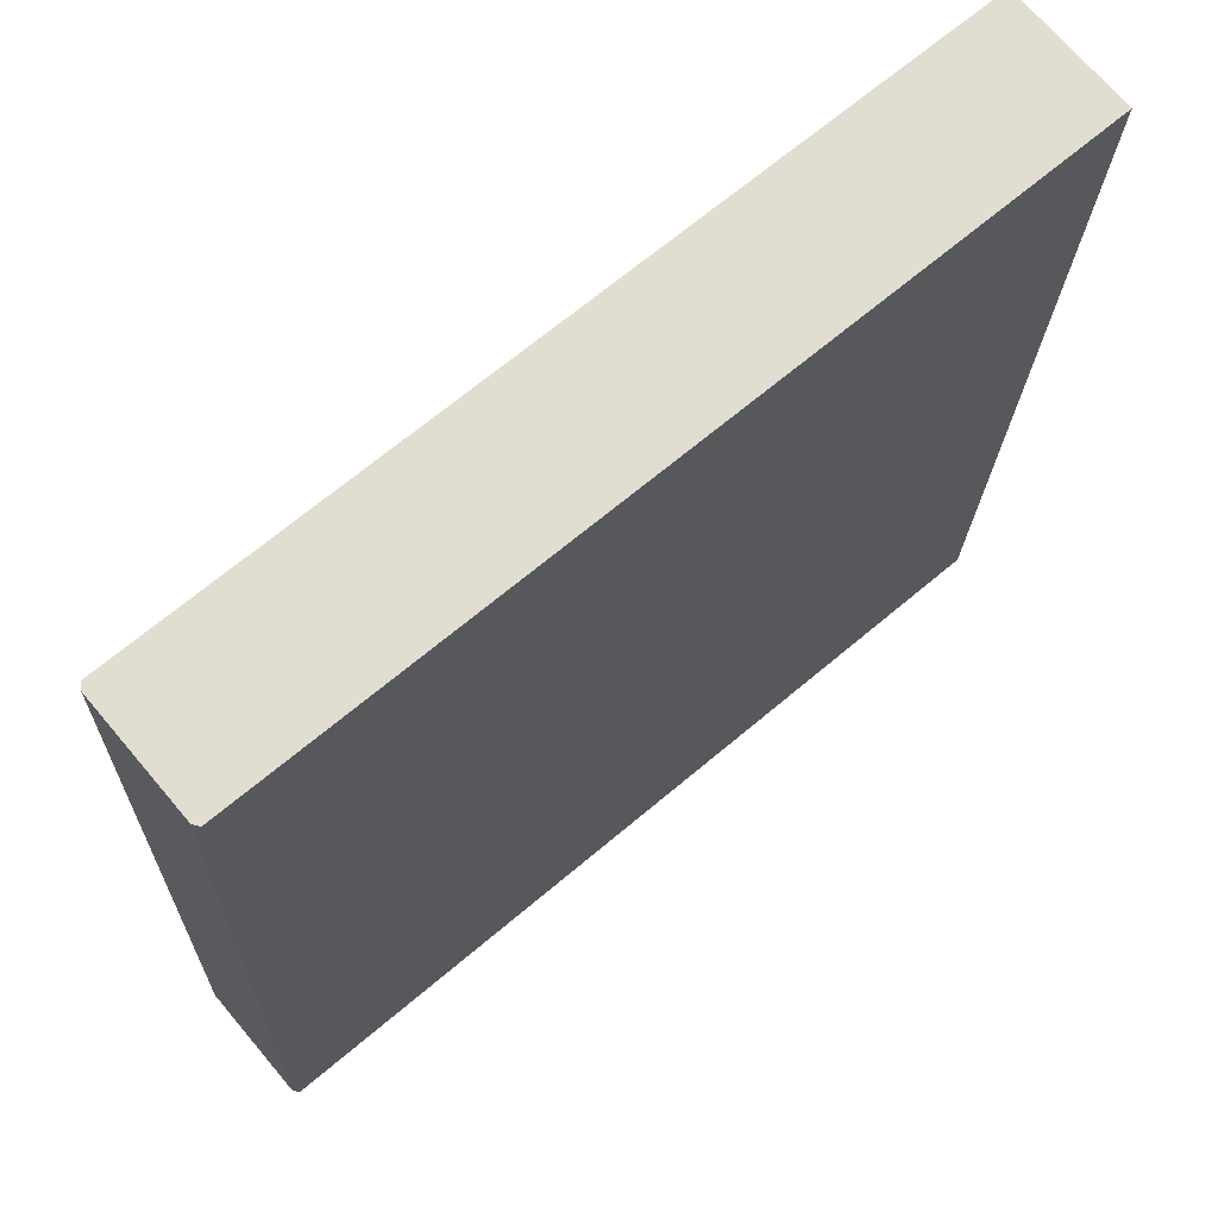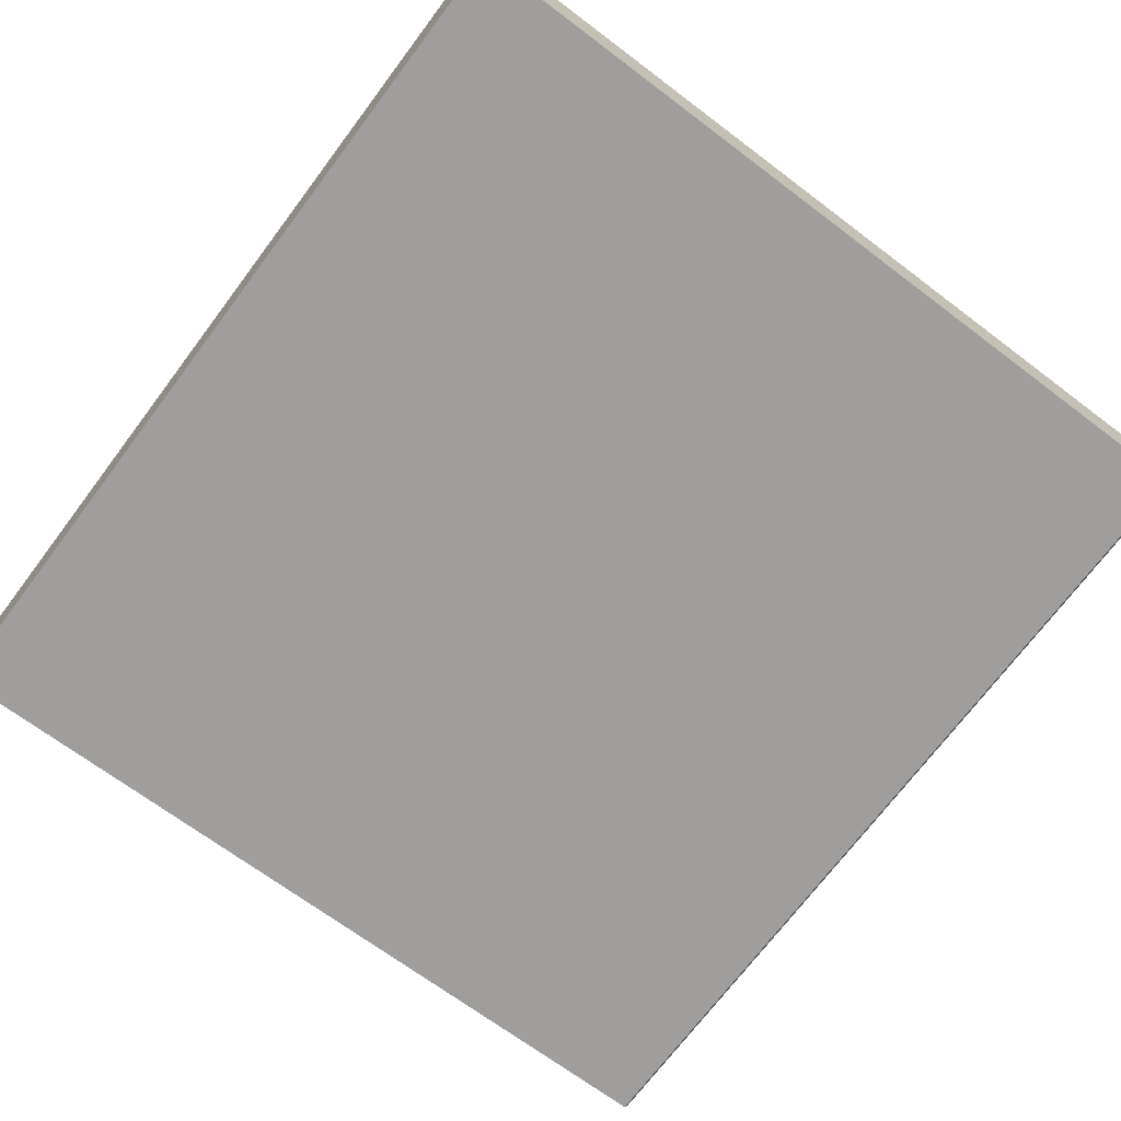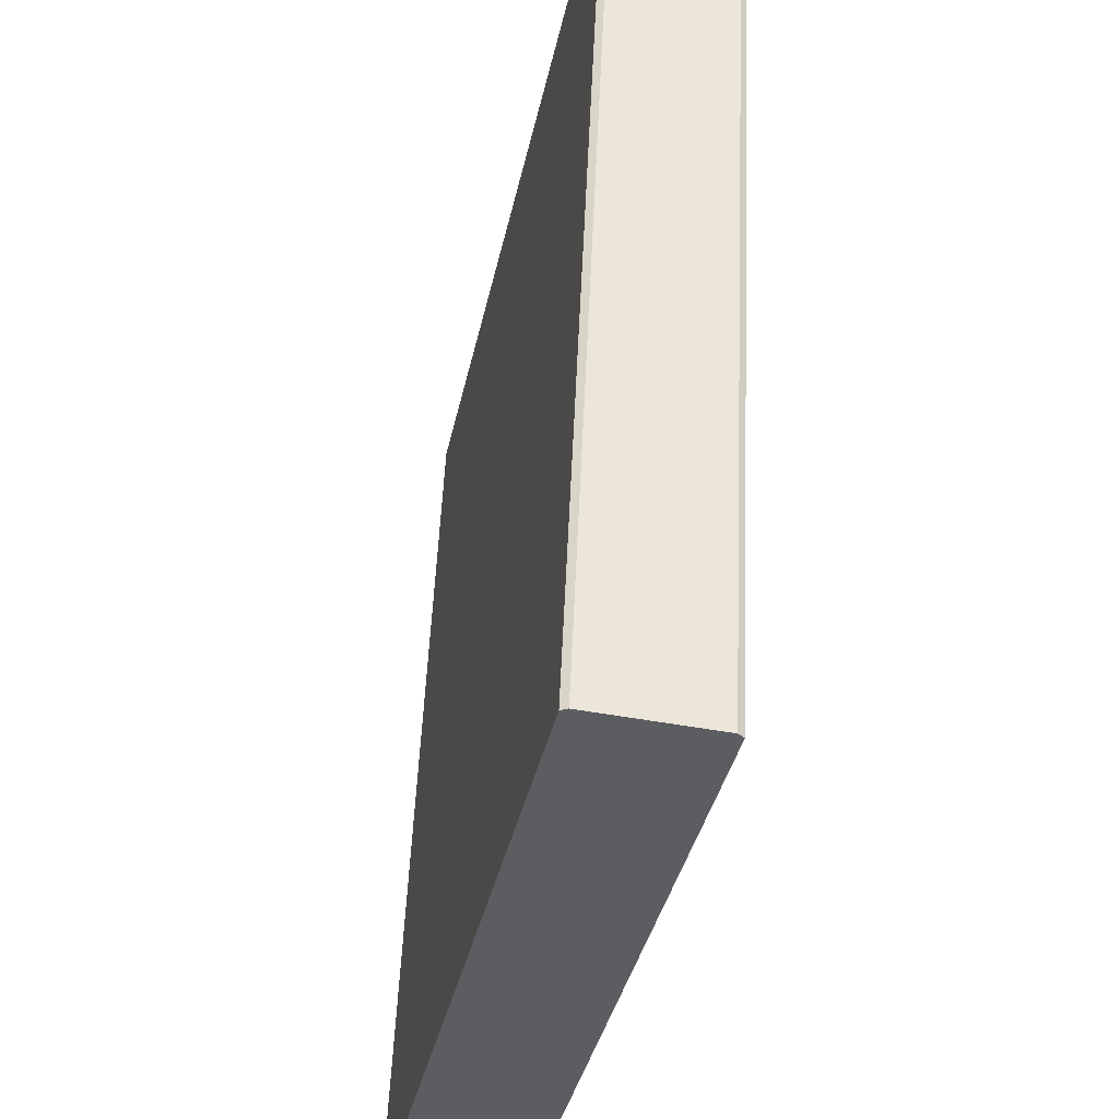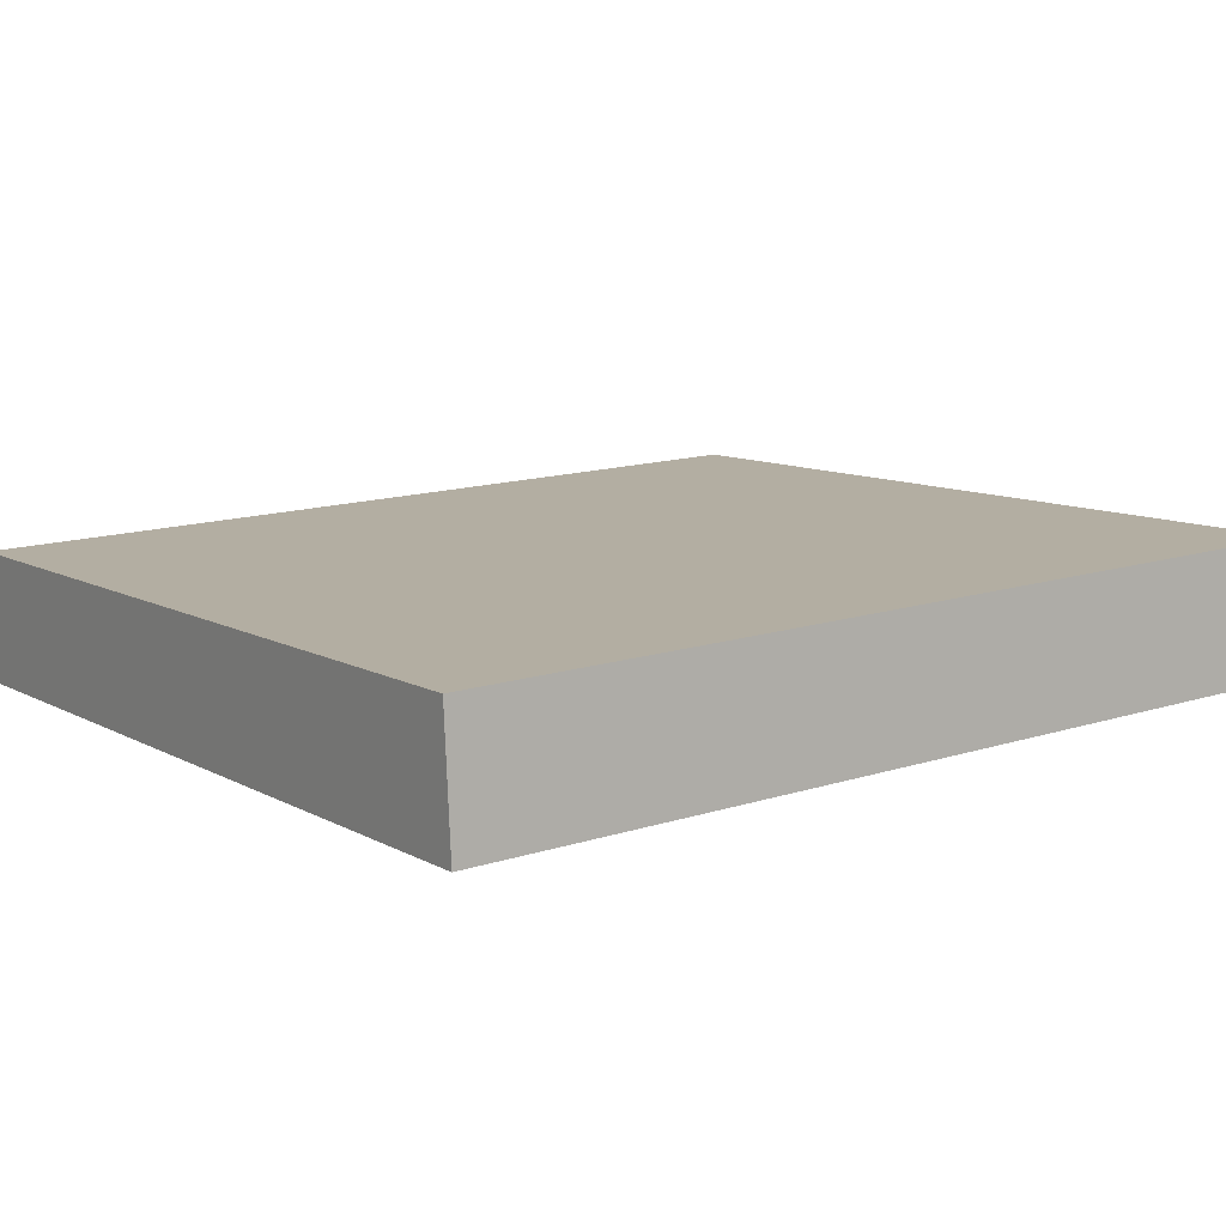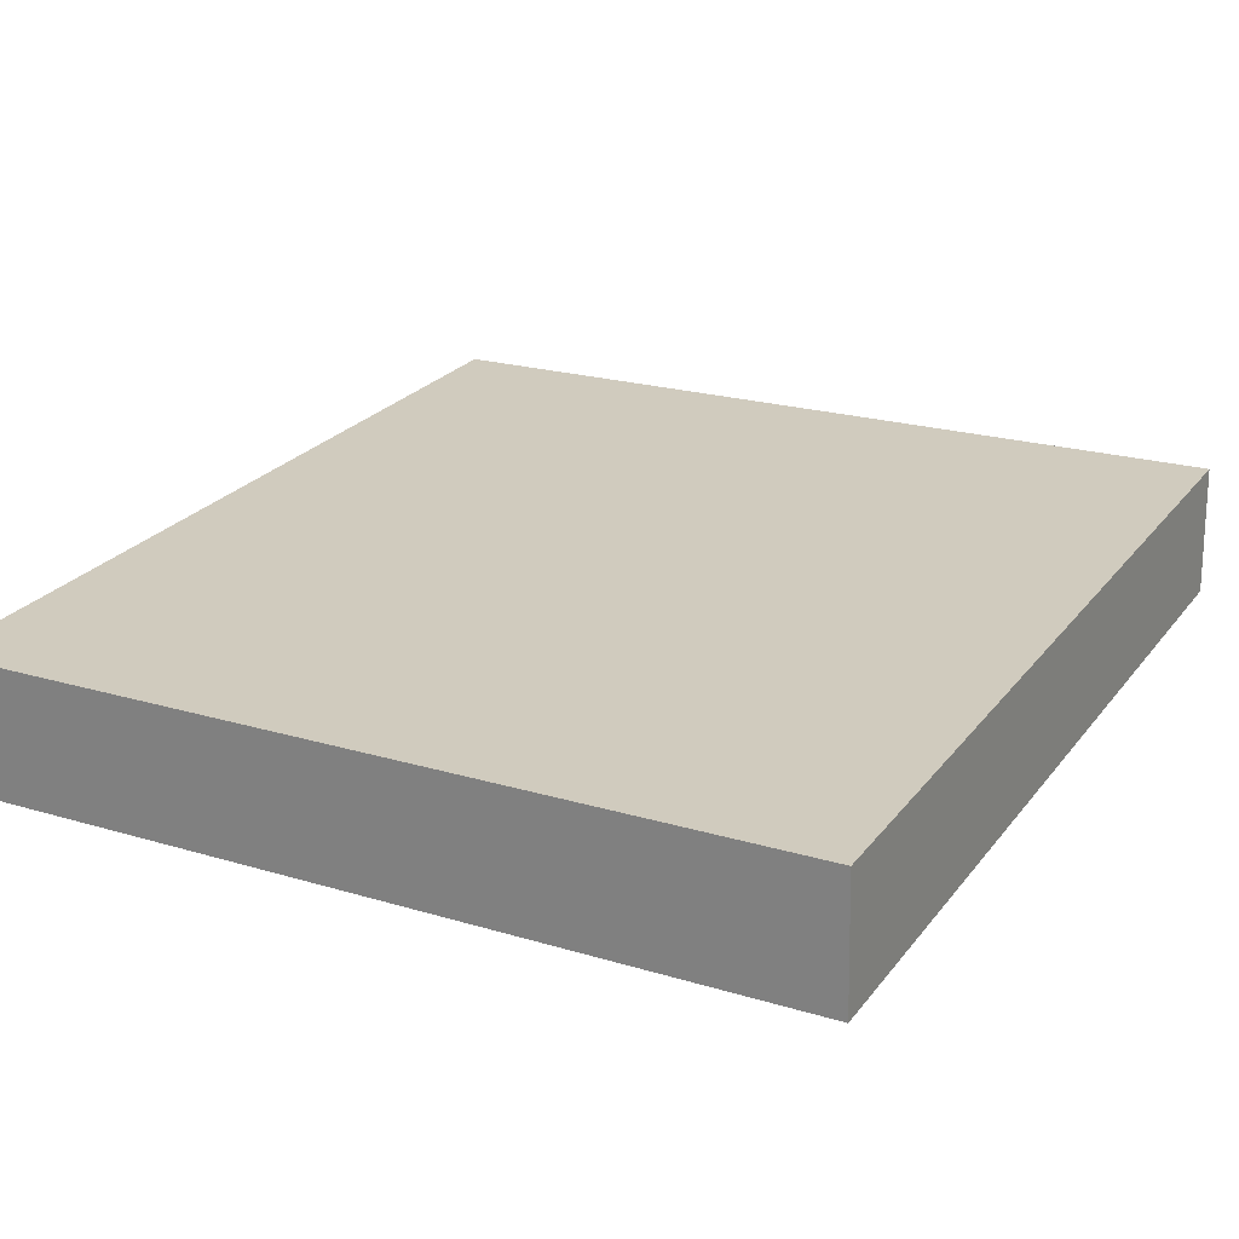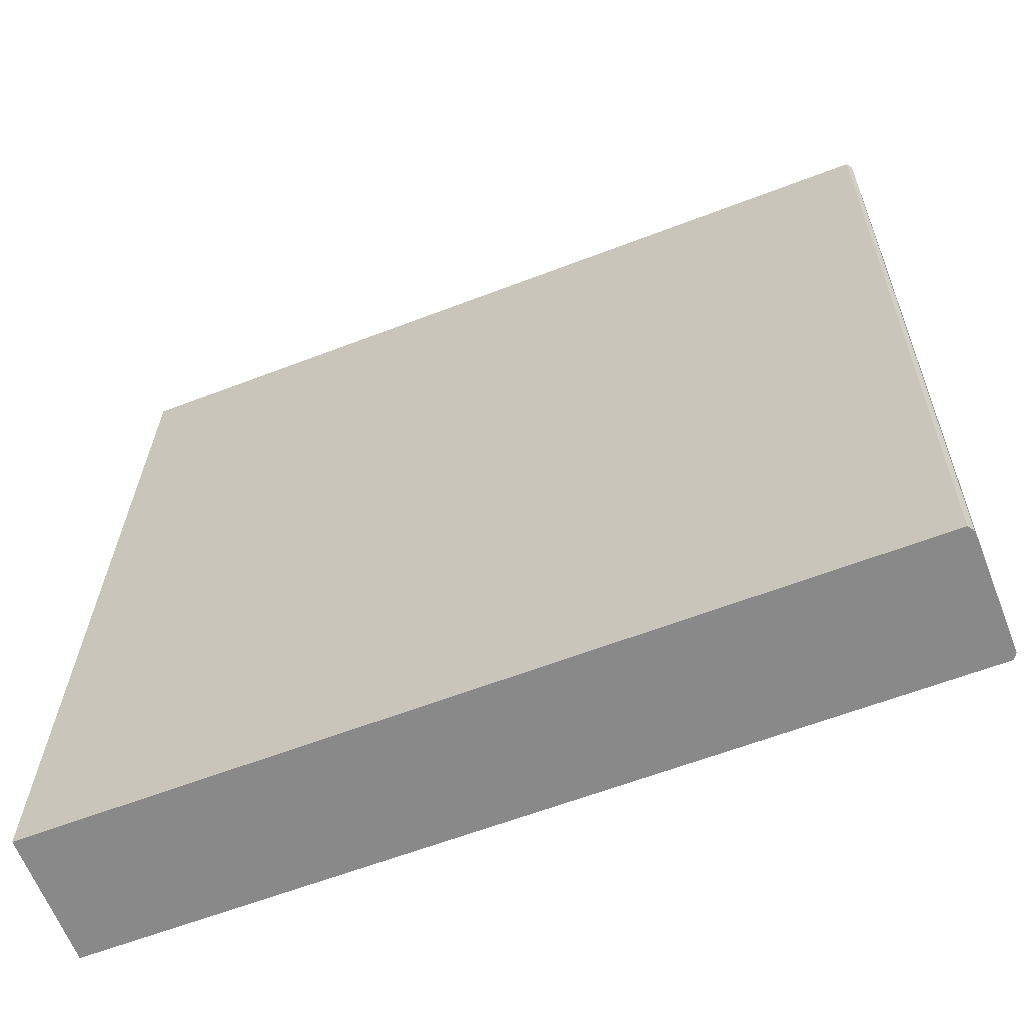
<metadata>
{"format":"obj","ext":"obj","renderer":"f3d","projection":"perspective","resolution":1024,"background":"white","views":[{"elev":67.4,"azim":139.7,"up":"+Y"},{"elev":-68.8,"azim":-37.1,"up":"+Z"},{"elev":-36.1,"azim":78.6,"up":"+Y"},{"elev":9.7,"azim":-125.2,"up":"+Z"},{"elev":21.5,"azim":-151.9,"up":"+Z"},{"elev":-60.8,"azim":21.5,"up":"+Y"}]}
</metadata>
<code>
v -2.359 0.6623 3.682
v -2.187 0.843 3.674
v -2.187 0.6623 3.682
v -2.359 0.843 3.674
v -2.187 0.6635 3.709
v -2.359 0.8442 3.701
v -2.359 0.6635 3.709
v -2.187 0.8442 3.701
v -2.186 0.6623 3.683
v -2.359 0.6623 3.682
v -2.187 0.6623 3.682
v -2.359 0.6623 3.683
v -2.186 0.6634 3.707
v -2.359 0.6634 3.707
v -2.187 0.6635 3.709
v -2.359 0.6635 3.709
v -2.359 0.6635 3.709
v -2.359 0.8441 3.699
v -2.359 0.6634 3.707
v -2.359 0.8442 3.701
v -2.359 0.843 3.675
v -2.359 0.6623 3.683
v -2.359 0.843 3.674
v -2.359 0.6623 3.682
v -2.187 0.6623 3.682
v -2.186 0.843 3.675
v -2.186 0.6623 3.683
v -2.187 0.843 3.674
v -2.186 0.6623 3.683
v -2.186 0.8441 3.699
v -2.186 0.6634 3.707
v -2.186 0.843 3.675
v -2.186 0.6634 3.707
v -2.187 0.8442 3.701
v -2.187 0.6635 3.709
v -2.186 0.8441 3.699
v -2.359 0.8442 3.701
v -2.186 0.8441 3.699
v -2.359 0.8441 3.699
v -2.187 0.8442 3.701
v -2.359 0.8441 3.699
v -2.186 0.843 3.675
v -2.359 0.843 3.675
v -2.186 0.8441 3.699
v -2.187 0.843 3.674
v -2.359 0.843 3.674
f 1 2 3
f 1 4 2
f 5 6 7
f 5 8 6
f 9 10 11
f 9 12 10
f 12 13 14
f 12 9 13
f 14 15 16
f 14 13 15
f 17 18 19
f 17 20 18
f 19 21 22
f 19 18 21
f 22 23 24
f 22 21 23
f 25 26 27
f 25 28 26
f 29 30 31
f 29 32 30
f 33 34 35
f 33 36 34
f 37 38 39
f 37 40 38
f 41 42 43
f 41 44 42
f 43 45 46
f 43 42 45

</code>
